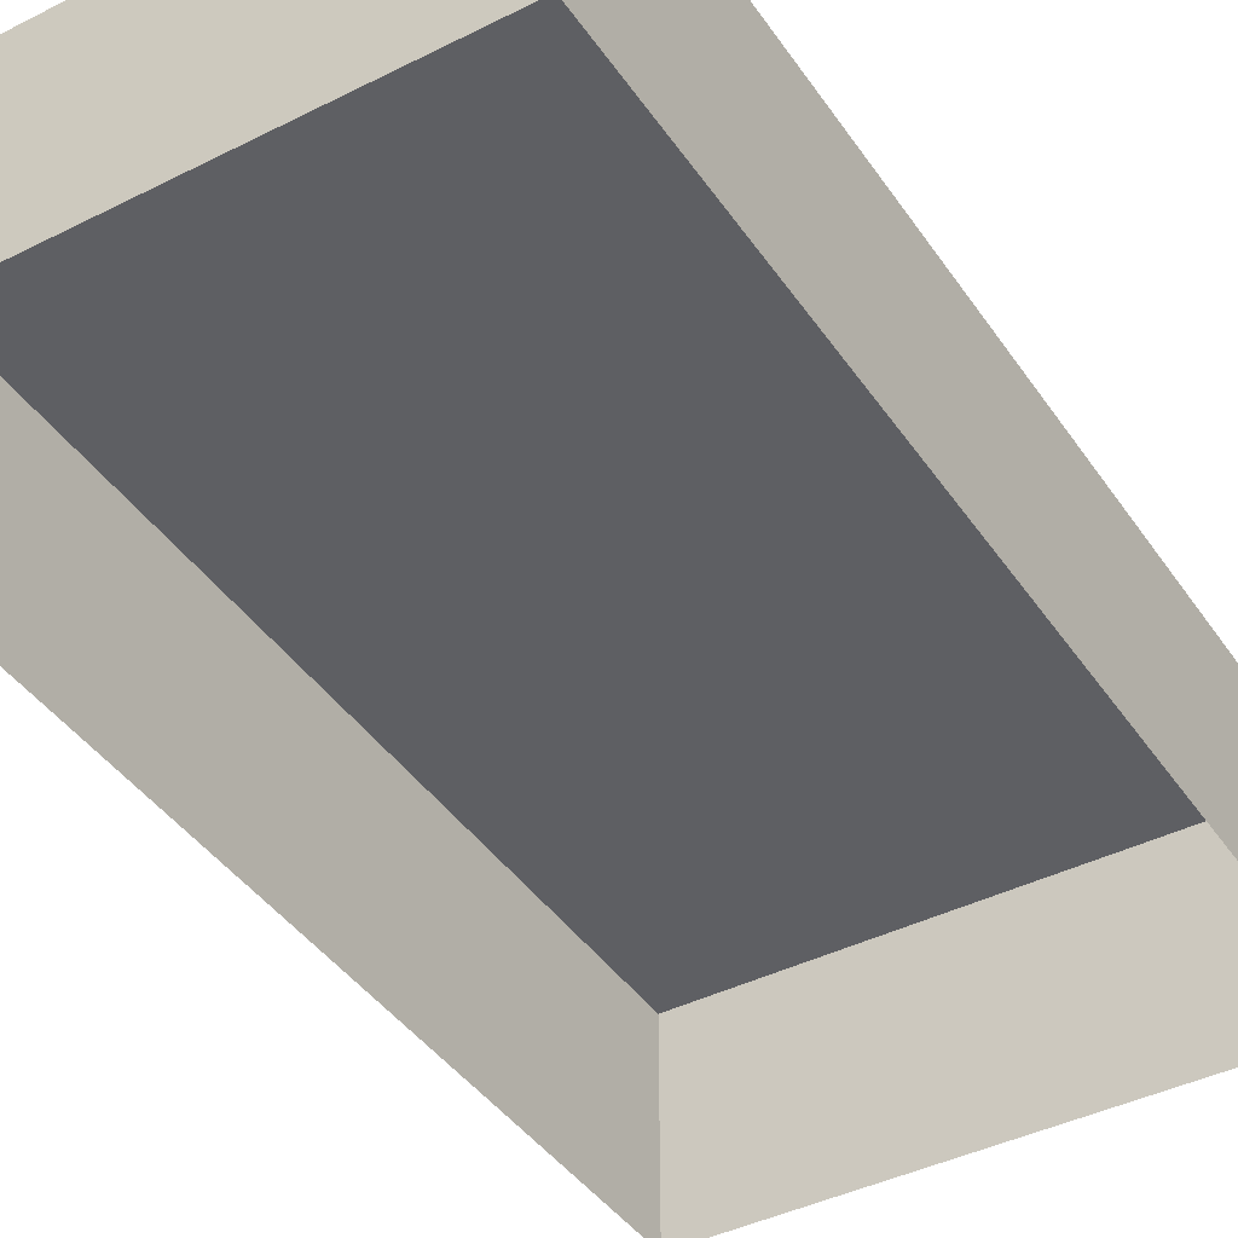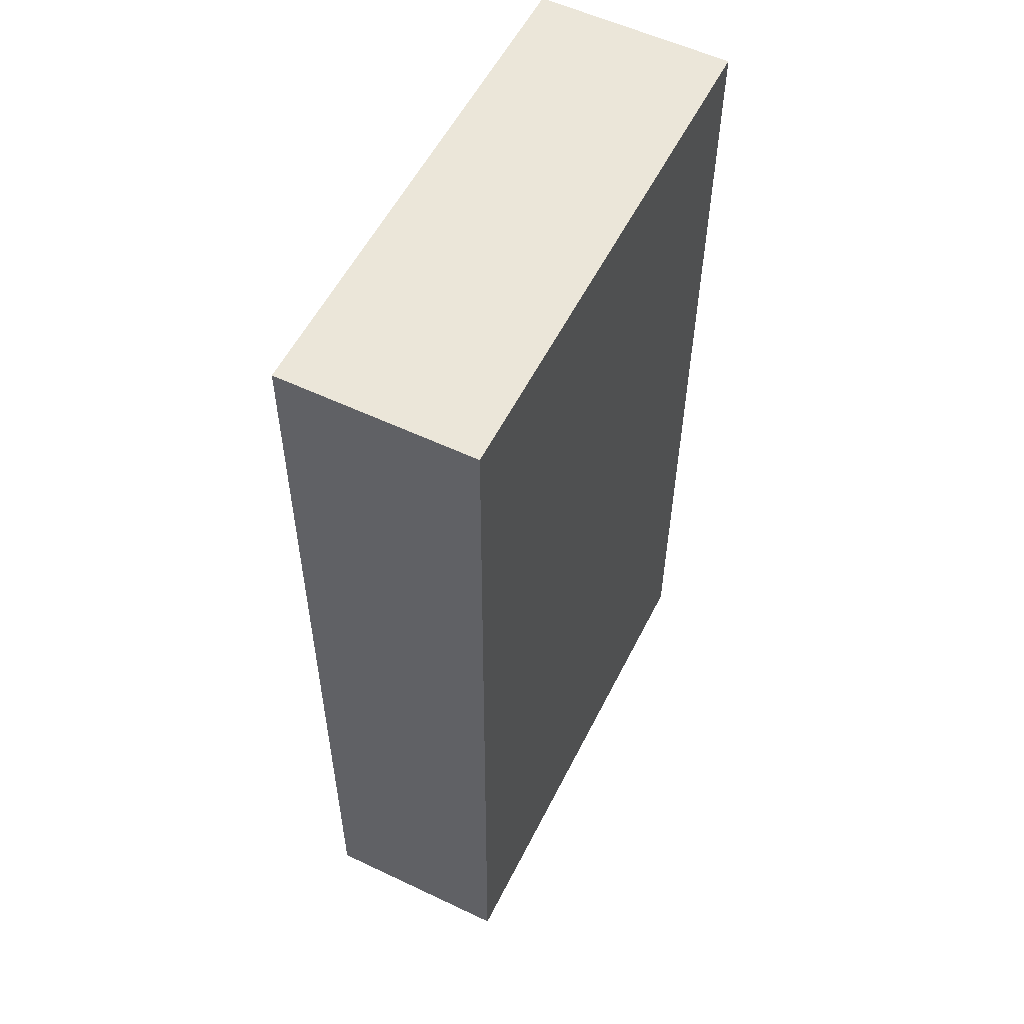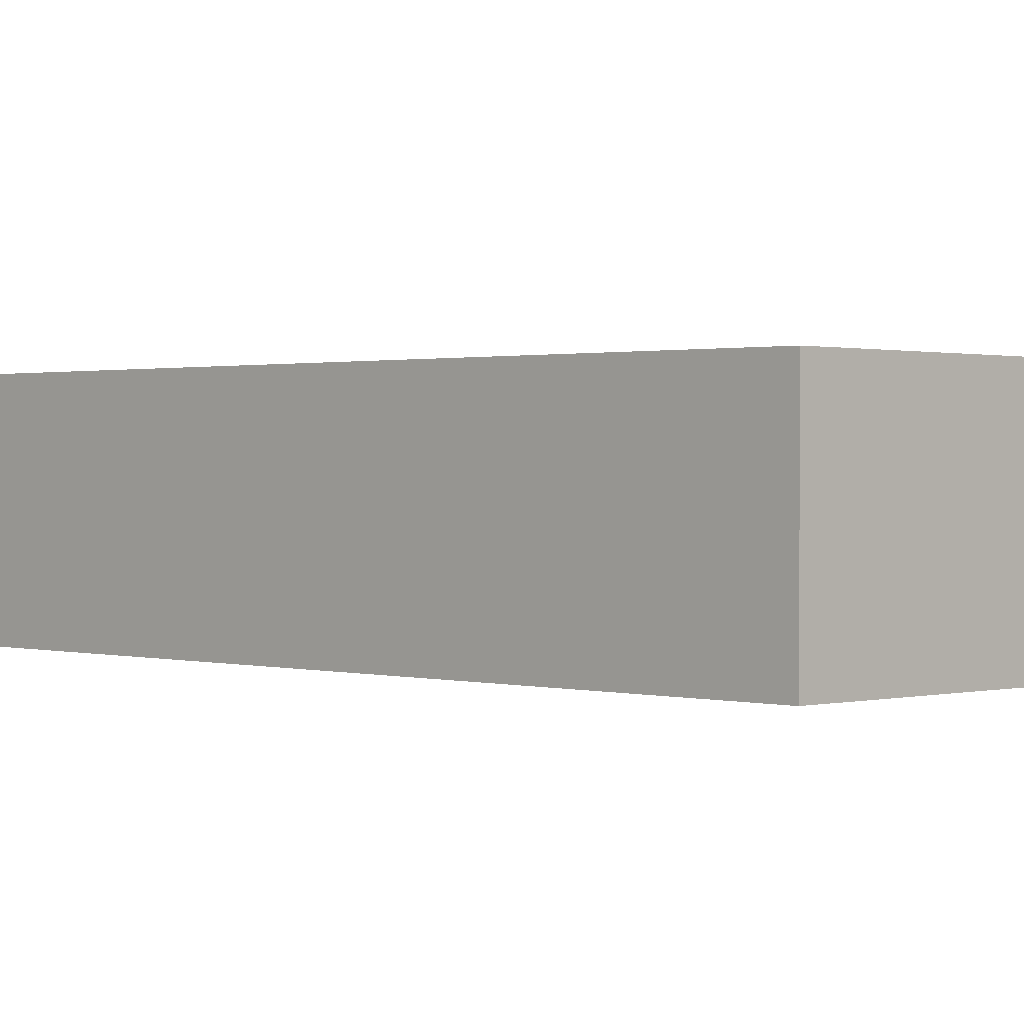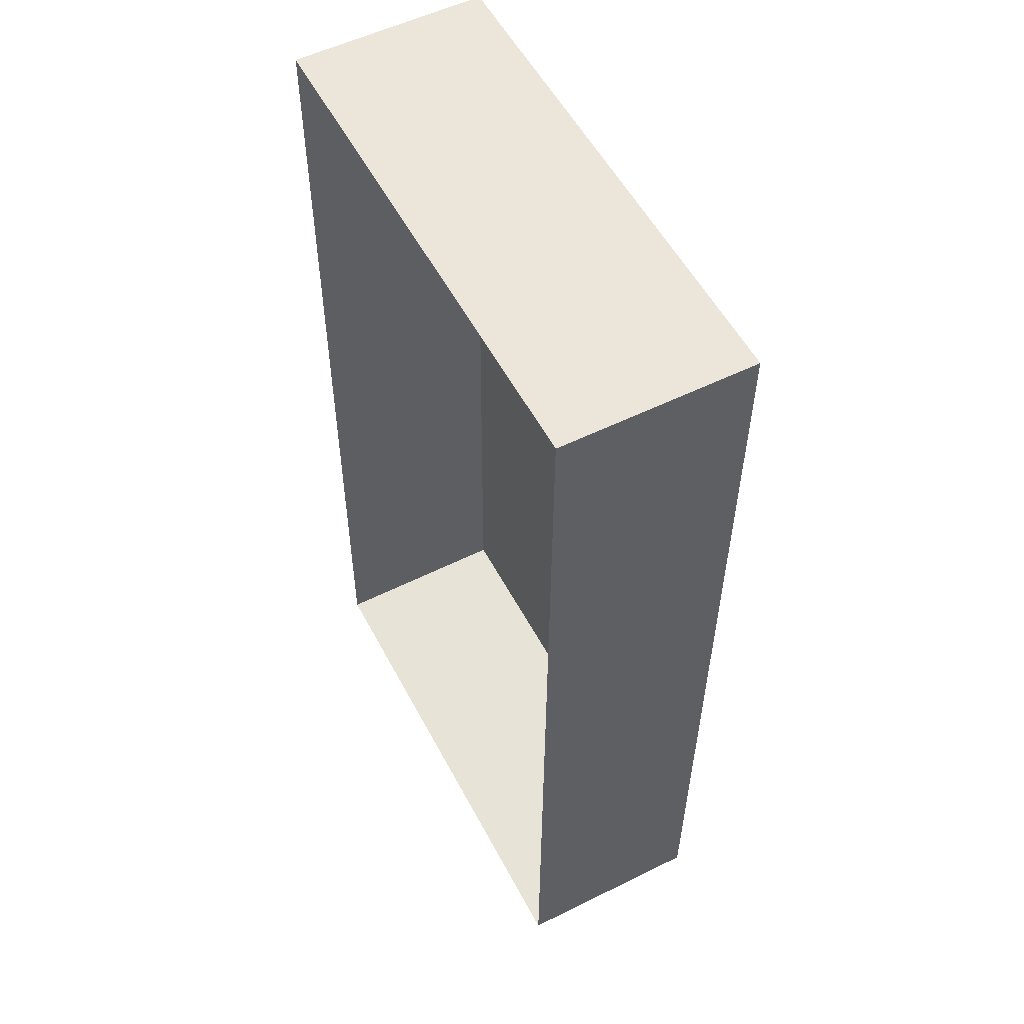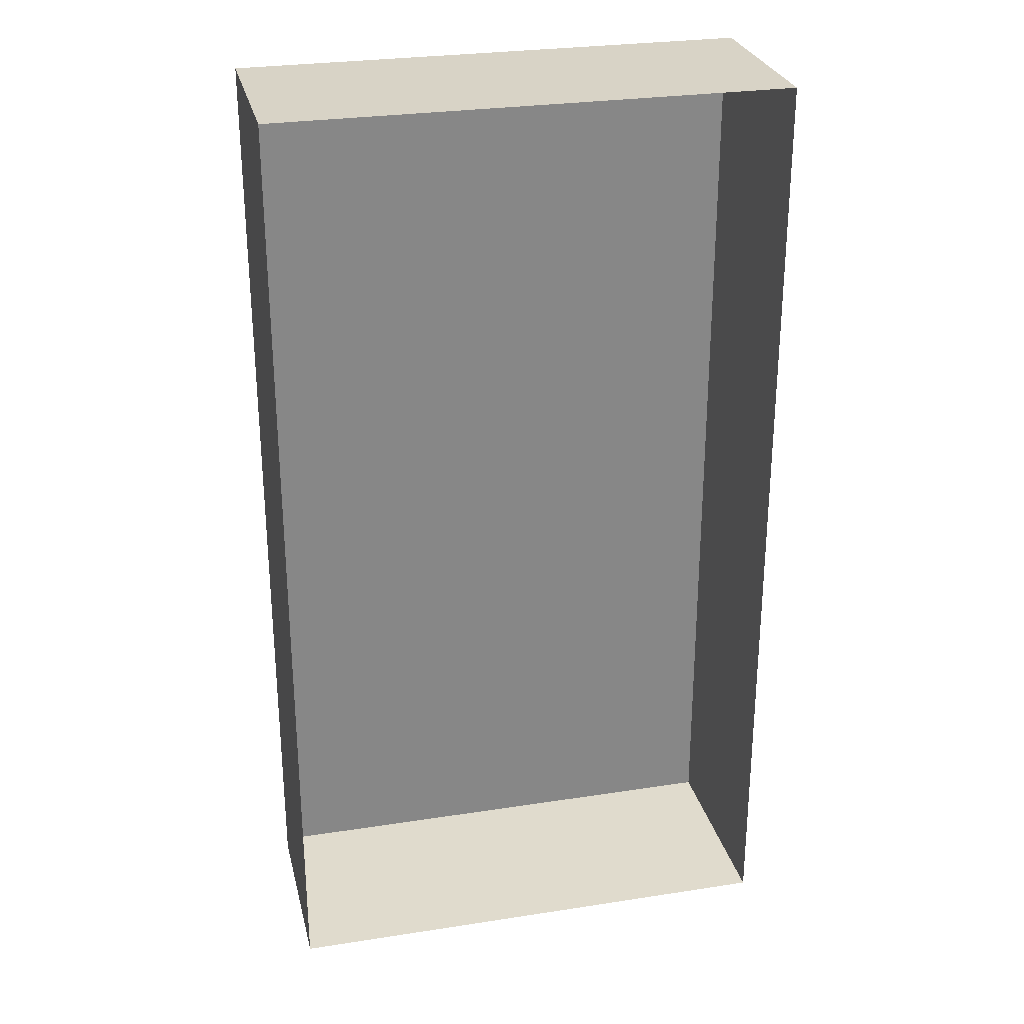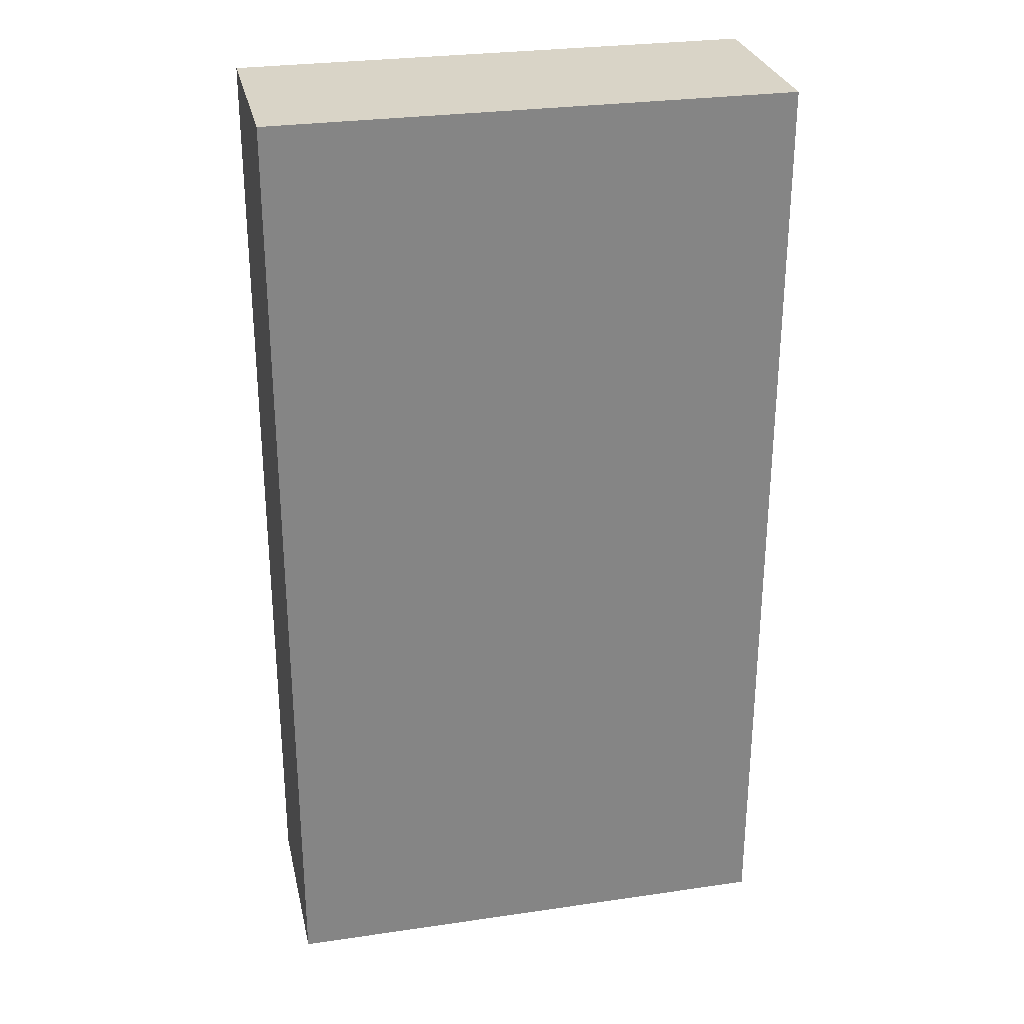
<metadata>
{"format":"obj","ext":"obj","renderer":"f3d","projection":"perspective","resolution":1024,"background":"white","views":[{"elev":-41.4,"azim":31.4,"up":"+Y"},{"elev":55.7,"azim":116.4,"up":"+Z"},{"elev":0.6,"azim":135.1,"up":"+Y"},{"elev":55.0,"azim":62.4,"up":"+Z"},{"elev":28.1,"azim":-13.2,"up":"+Z"},{"elev":28.4,"azim":167.6,"up":"+Z"}]}
</metadata>
<code>
o Board_Cube.001
v -3.494 1.286 -6.479
v -3.369 1.169 -6.248
v -3.494 1.342 6.468
v -3.369 1.223 6.238
v 3.494 1.286 -6.479
v 3.369 1.169 -6.248
v 3.494 1.342 6.468
v 3.369 1.223 6.238
v -3.494 -1.342 -6.468
v -3.494 -1.286 6.479
v 3.494 -1.286 6.479
v 3.494 -1.342 -6.468
f 9 3 1
f 10 7 3
f 11 5 7
f 12 1 5
f 7 1 3
f 4 6 8
f 4 9 2
f 8 10 4
f 6 11 8
f 2 12 6
f 9 10 3
f 10 11 7
f 11 12 5
f 12 9 1
f 7 5 1
f 4 2 6
f 4 10 9
f 8 11 10
f 6 12 11
f 2 9 12

</code>
